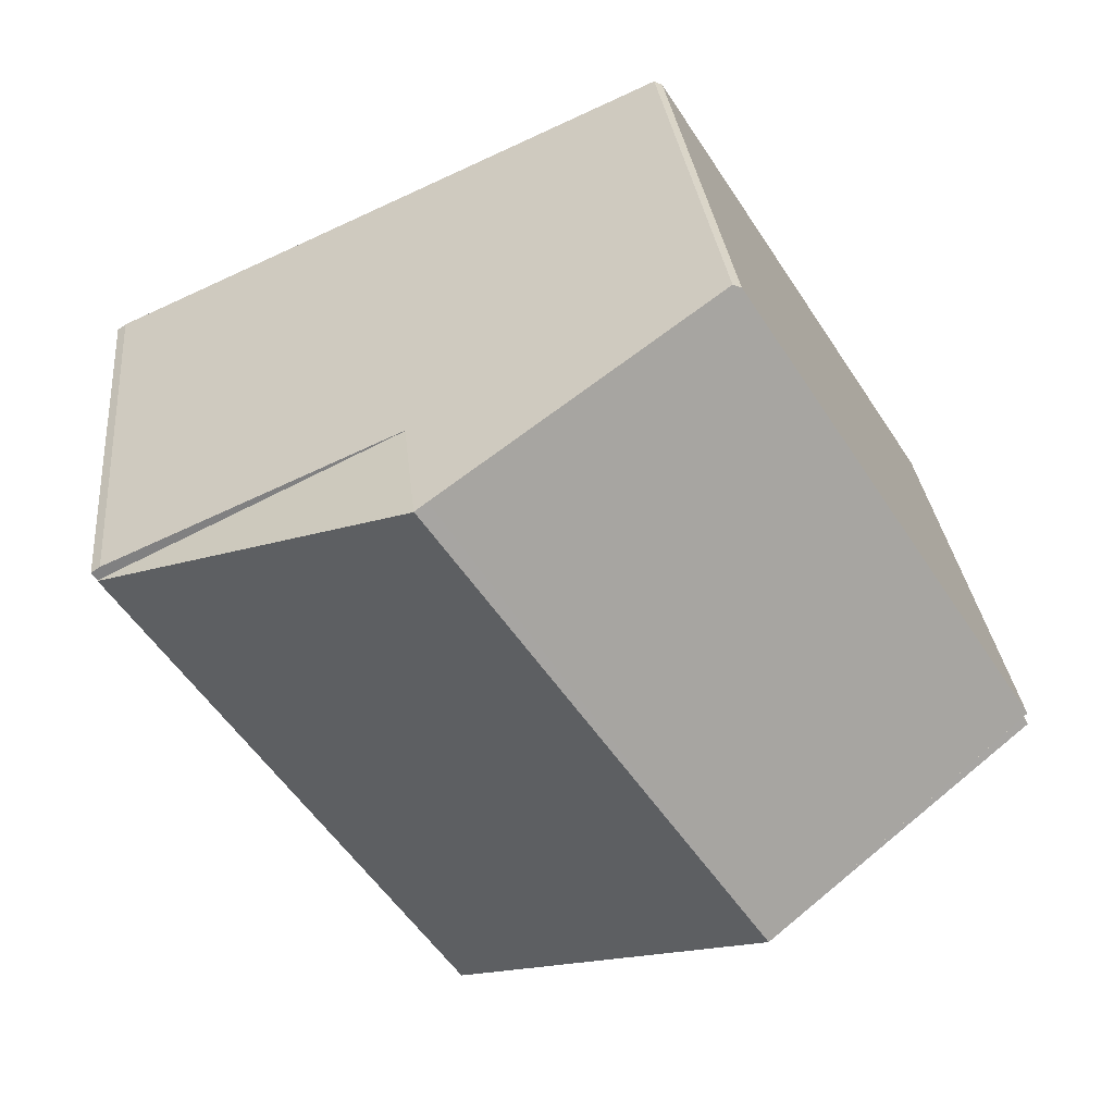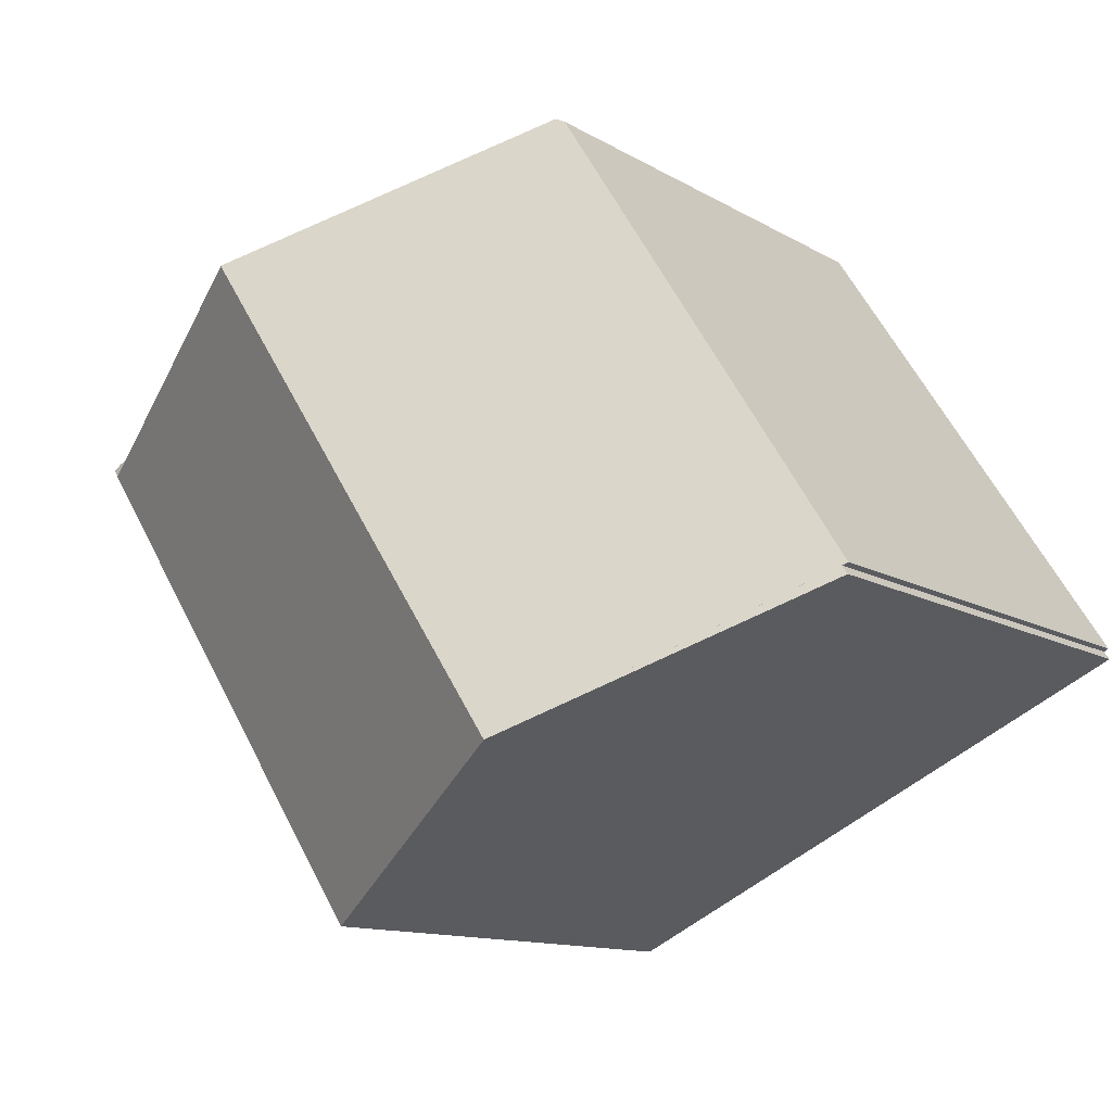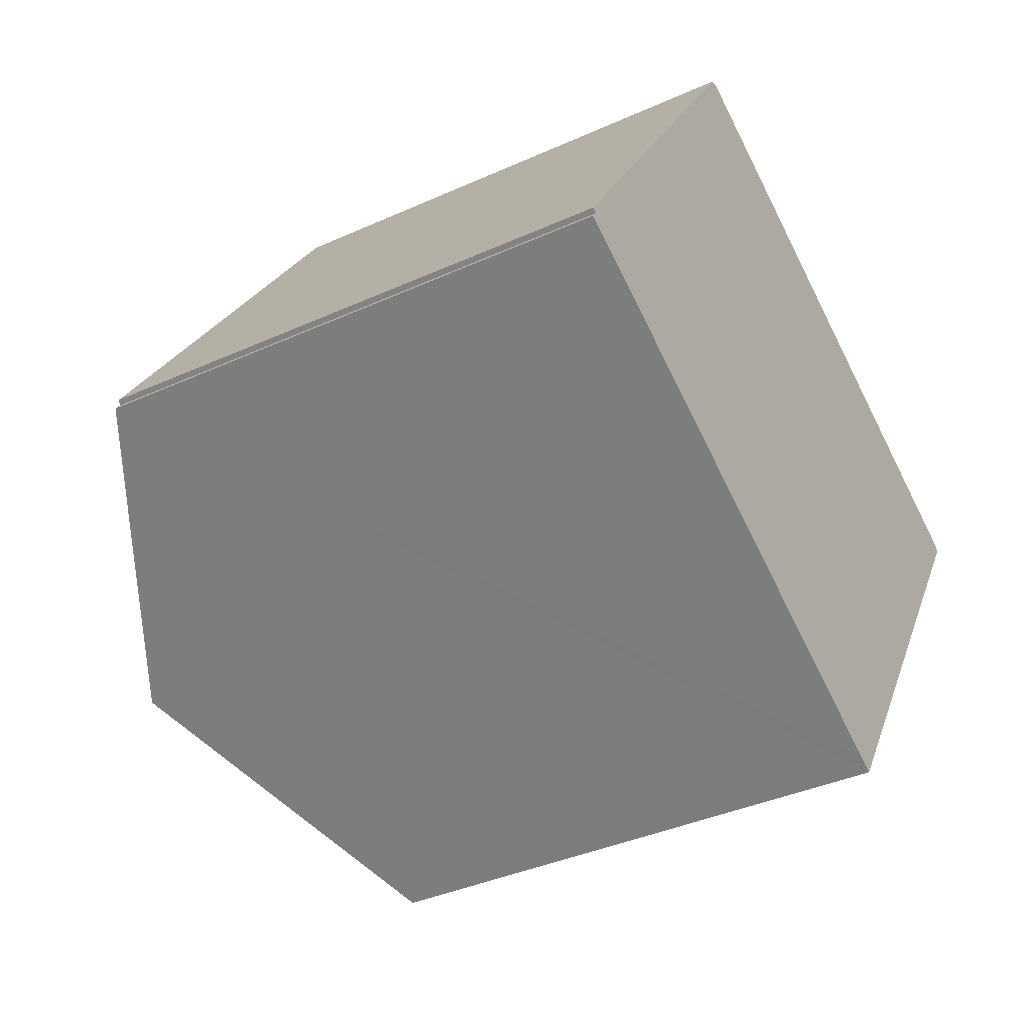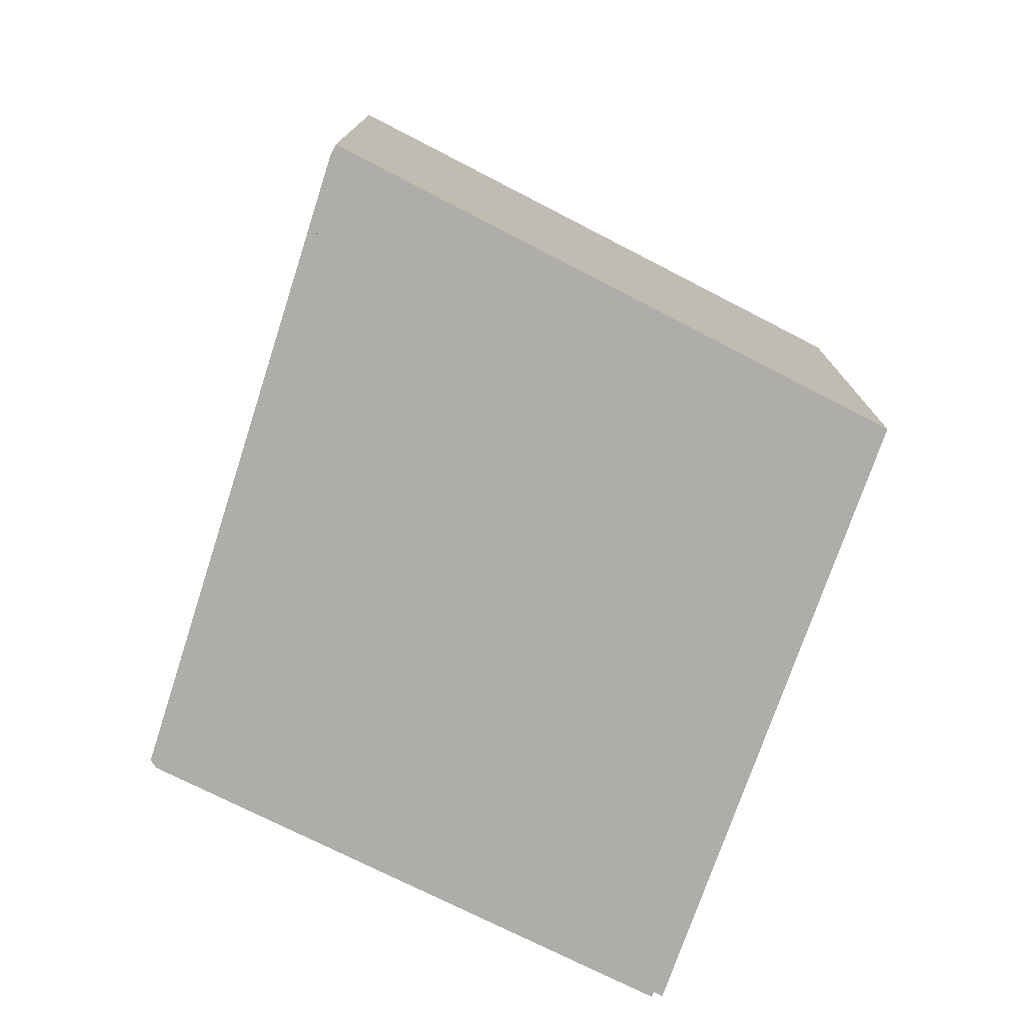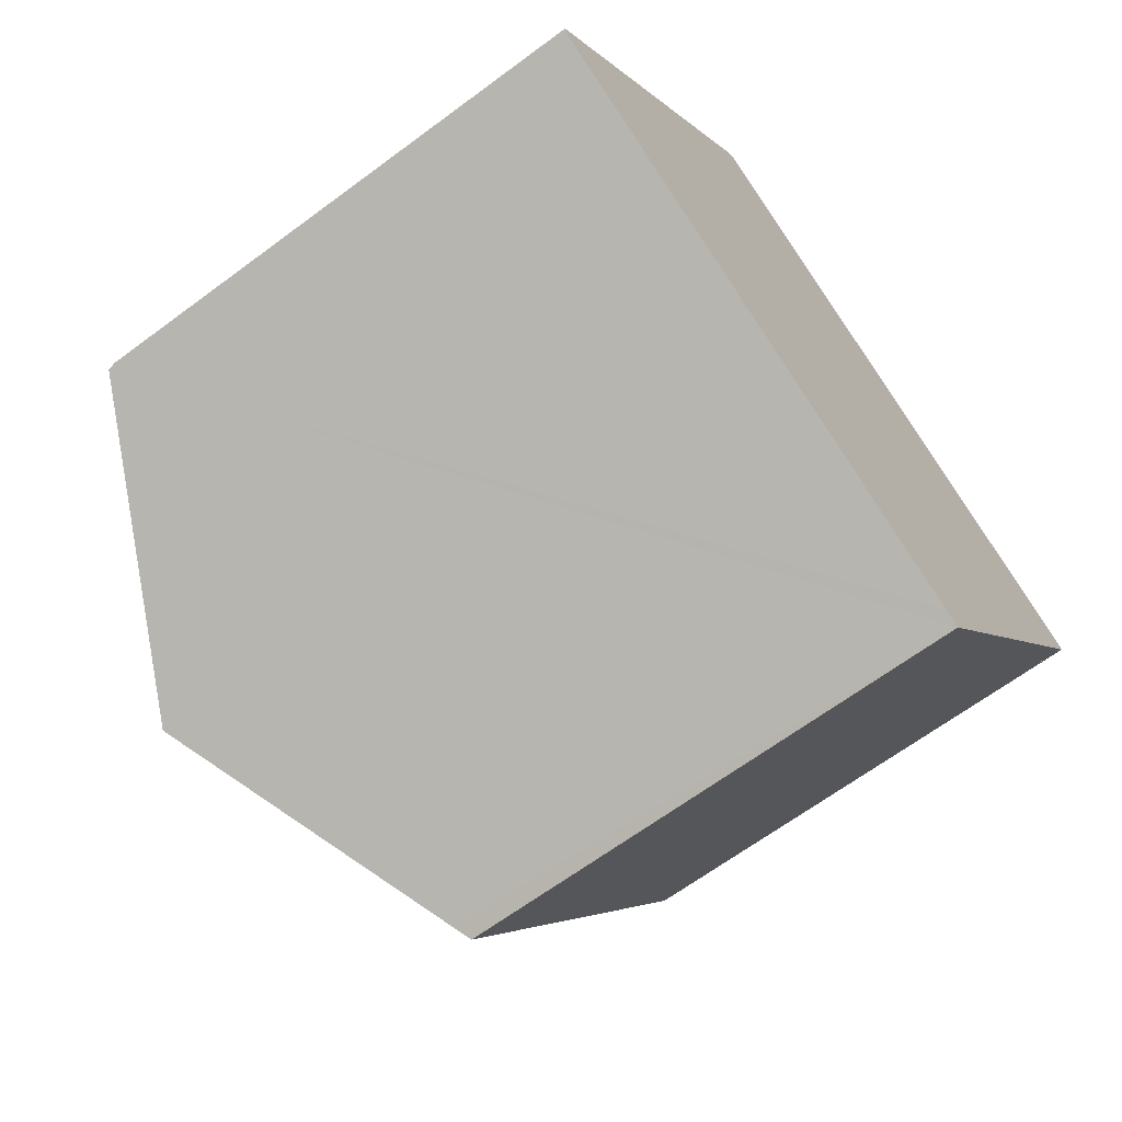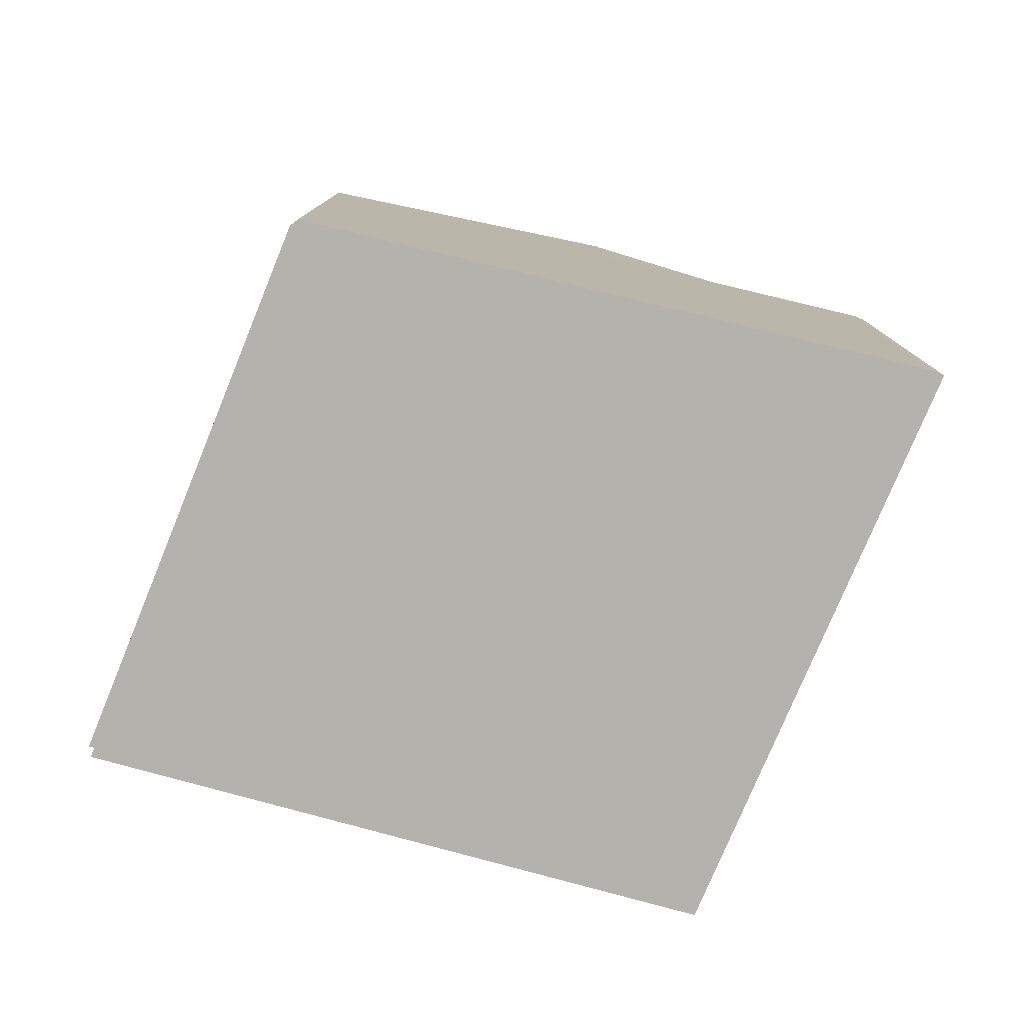
<metadata>
{"format":"obj","ext":"obj","renderer":"f3d","projection":"perspective","resolution":1024,"background":"white","views":[{"elev":30.2,"azim":174.3,"up":"+Z"},{"elev":-12.0,"azim":-143.9,"up":"+Z"},{"elev":-38.6,"azim":-60.4,"up":"+Z"},{"elev":-77.3,"azim":96.4,"up":"+Y"},{"elev":-65.8,"azim":-53.3,"up":"+Z"},{"elev":-79.4,"azim":10.6,"up":"+Y"}]}
</metadata>
<code>
v  20.02 22.4 11.73
v  19.62 22.2 11.92
v  20.02 22.4 11.74
v  9.221 22.4 -4.488
v  10.3 17.45 16.07
v  10.01 17.37 15.93
v  7.397 17.41 11.86
v  0.021 17.52 0.362
v  18.73 17.45 -9.11
v  29.52 17.45 7.103
v  18.17 17.74 -8.843
v  0 17.6 1.078e-15
v  0.187 17.61 0.272
v  0.187 -1.666e-17 0.272
v  0 0 0
v  0.021 -2.217e-17 0.362
v  10.01 -9.754e-16 15.93
v  7.397 -7.26e-16 11.86
v  10.15 17.41 16
v  10.3 -9.839e-16 16.07
v  10.15 -9.797e-16 16
v  18.73 5.578e-16 -9.11
v  18.17 5.415e-16 -8.843
v  9.221 2.748e-16 -4.488
v  20.02 -7.19e-16 11.74
v  19.62 -7.301e-16 11.92
v  20.02 -7.182e-16 11.73
v  29.52 -4.349e-16 7.103
v  29.52 17.41 7.103
v  29.41 17.41 7.565
v  29.7 17.41 7.37
v  20.02 17.41 11.73
v  28.98 17.41 7.759
v  20.02 17.41 11.74
v  29.41 -4.632e-16 7.565
v  28.98 -4.751e-16 7.759
v  29.7 -4.513e-16 7.37
g defaultobject
f 1 2 3
f 2 1 4
f 2 4 5
f 5 4 6
f 6 4 7
f 7 4 8
f 9 1 10
f 1 9 4
f 4 9 11
f 4 12 13
f 12 14 13
f 14 12 15
f 16 7 8
f 7 16 6
f 6 16 17
f 17 16 18
f 19 20 5
f 20 19 6
f 20 6 17
f 20 17 21
f 14 8 13
f 8 14 16
f 22 11 9
f 11 22 4
f 4 22 12
f 12 22 23
f 12 23 15
f 15 23 24
f 20 2 5
f 2 20 3
f 3 20 25
f 25 20 26
f 27 10 1
f 10 27 28
f 25 1 3
f 1 25 27
f 28 9 10
f 9 28 22
f 26 27 25
f 16 14 18
f 27 22 28
f 22 27 23
f 23 27 24
f 24 27 26
f 24 26 20
f 24 20 14
f 24 14 15
f 14 20 17
f 14 17 18
f 29 30 31
f 30 29 32
f 30 32 33
f 33 32 34
f 25 33 34
f 33 25 30
f 30 25 35
f 35 25 36
f 35 31 30
f 31 35 37
f 37 29 31
f 29 37 28
f 28 32 29
f 32 28 27
f 27 34 32
f 34 27 25
f 35 28 37
f 28 35 27
f 27 35 36
f 27 36 25

</code>
